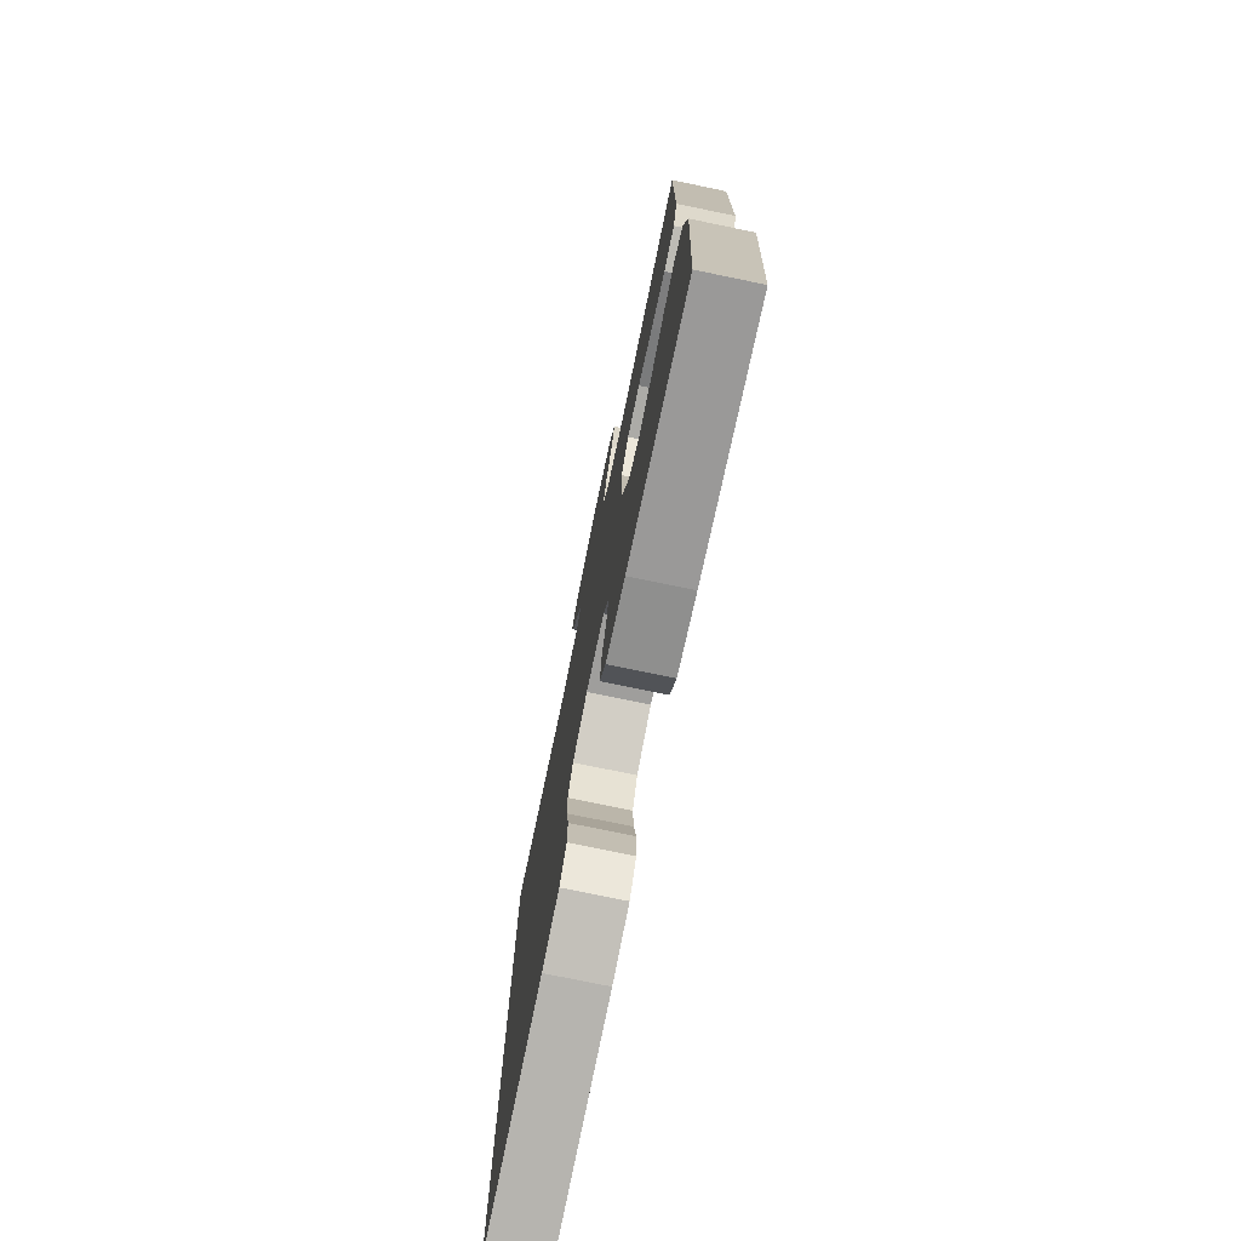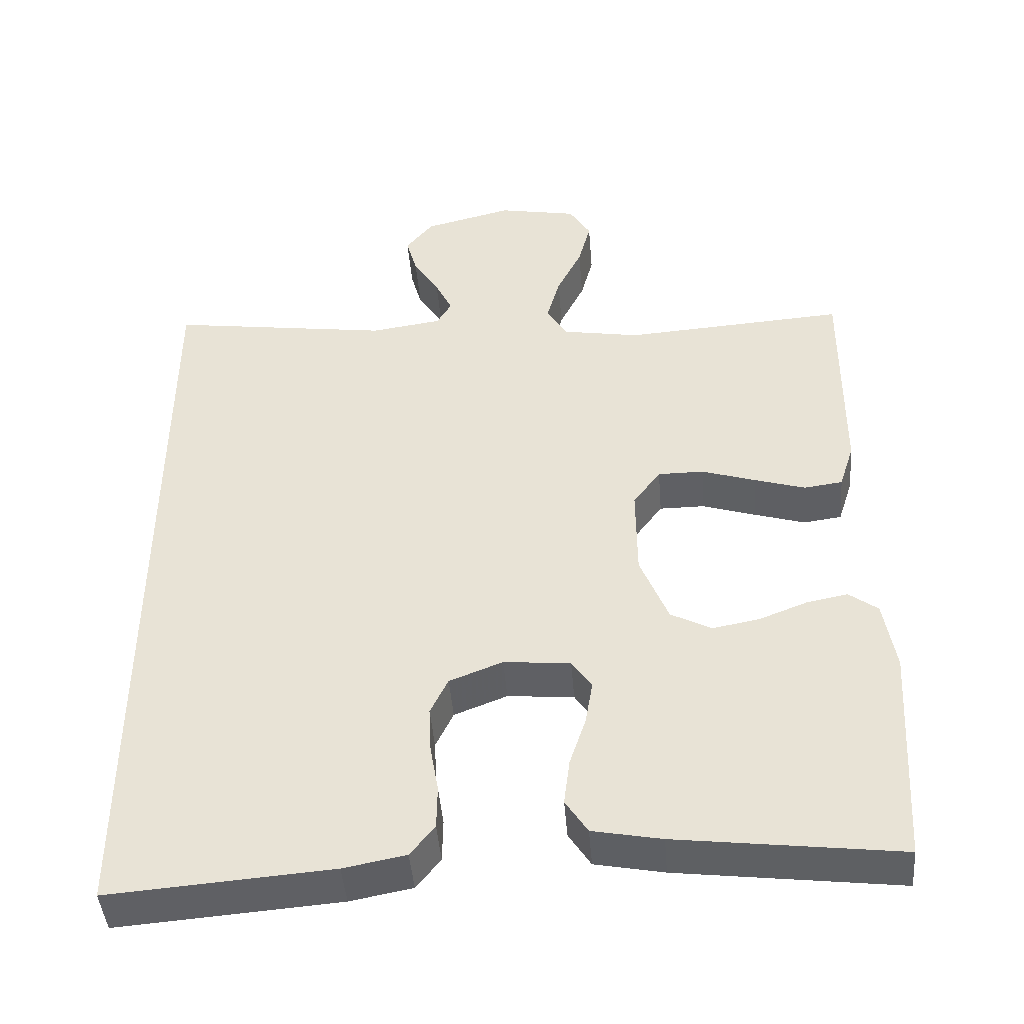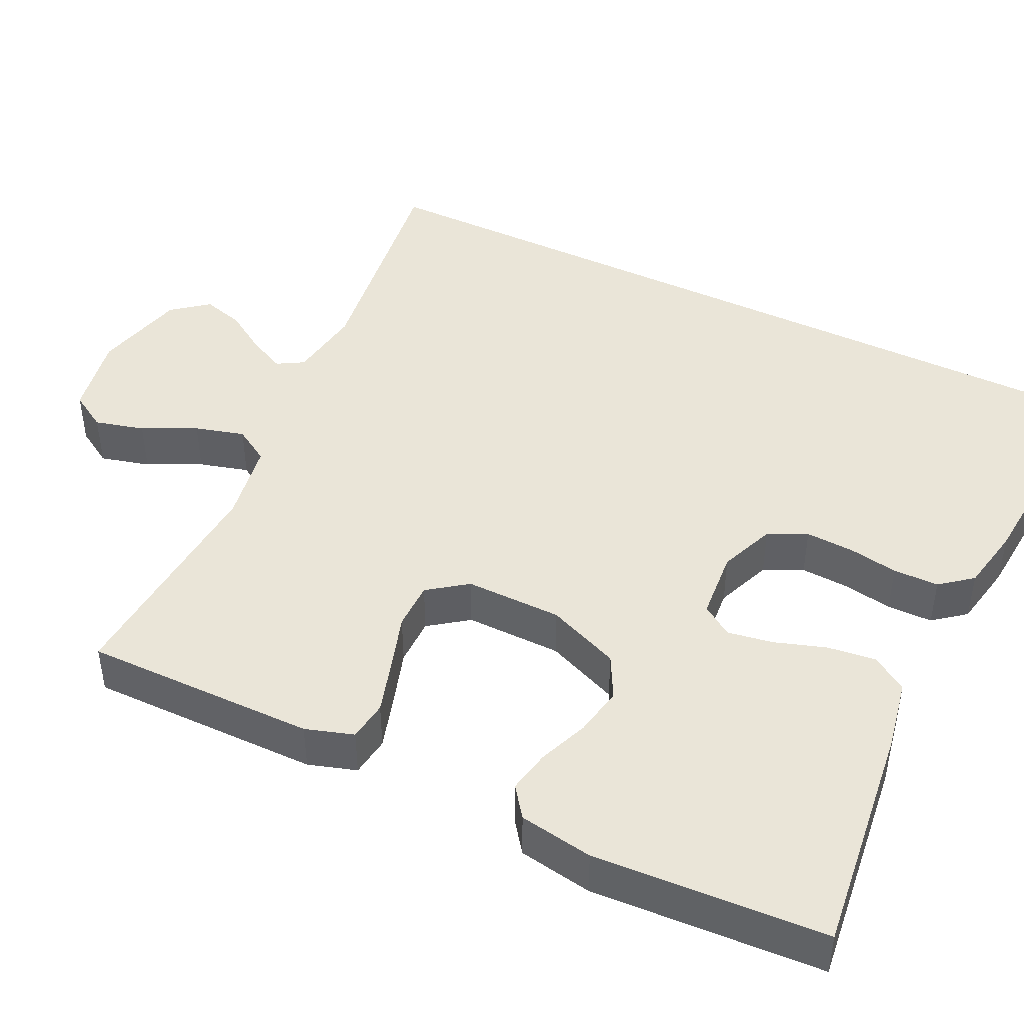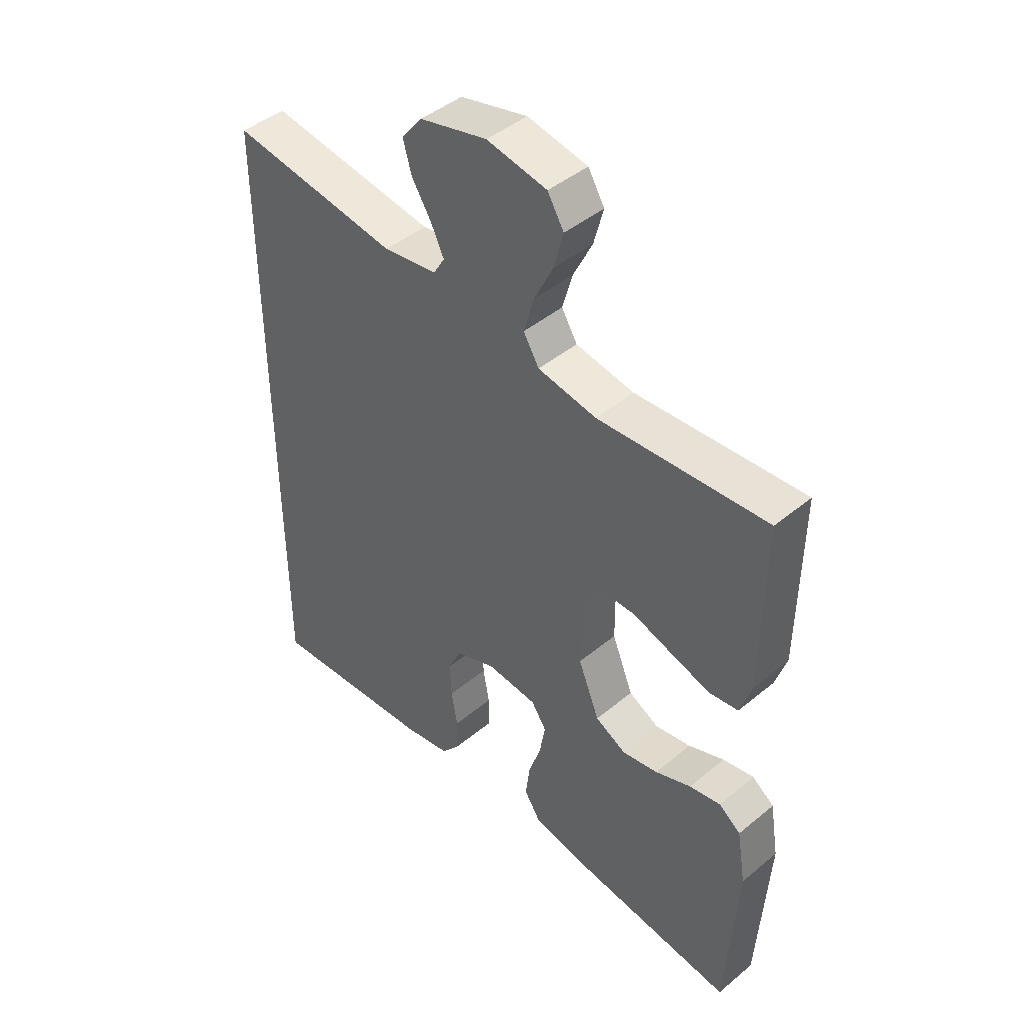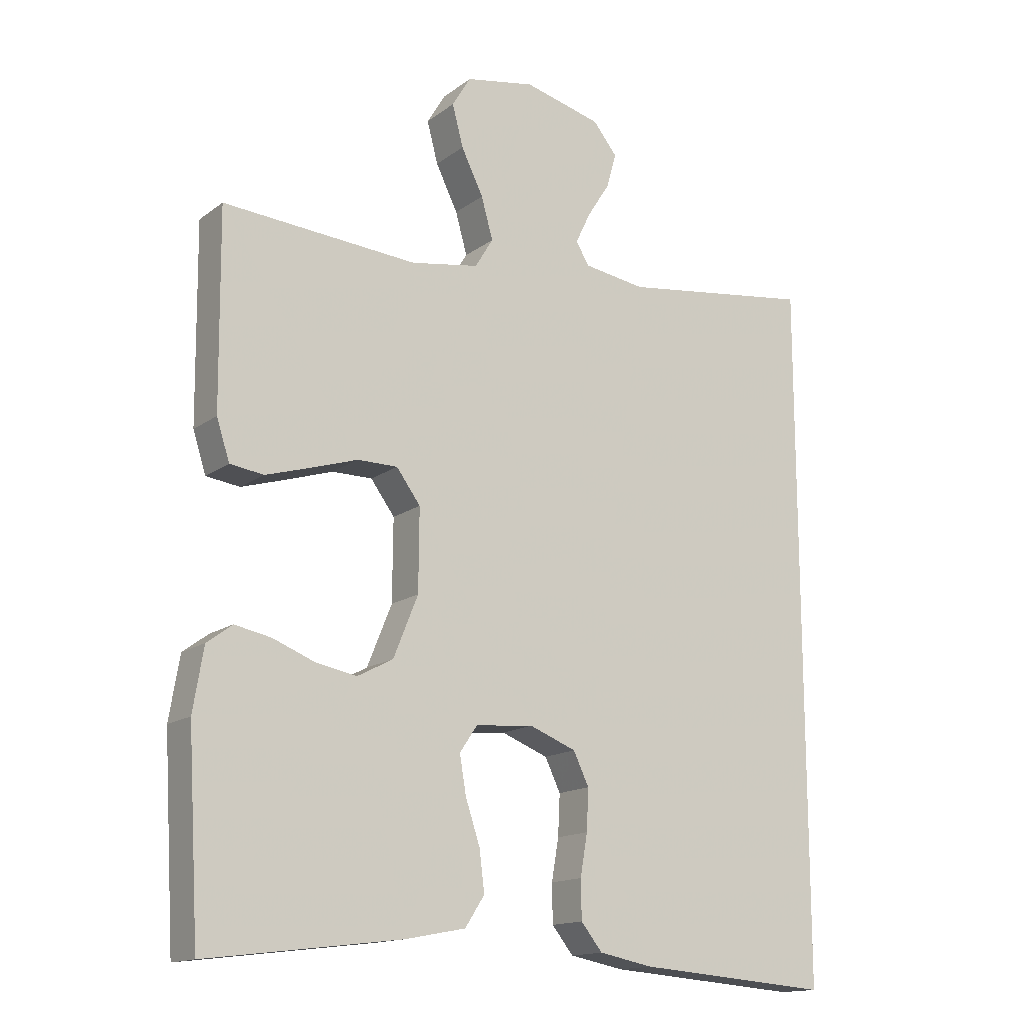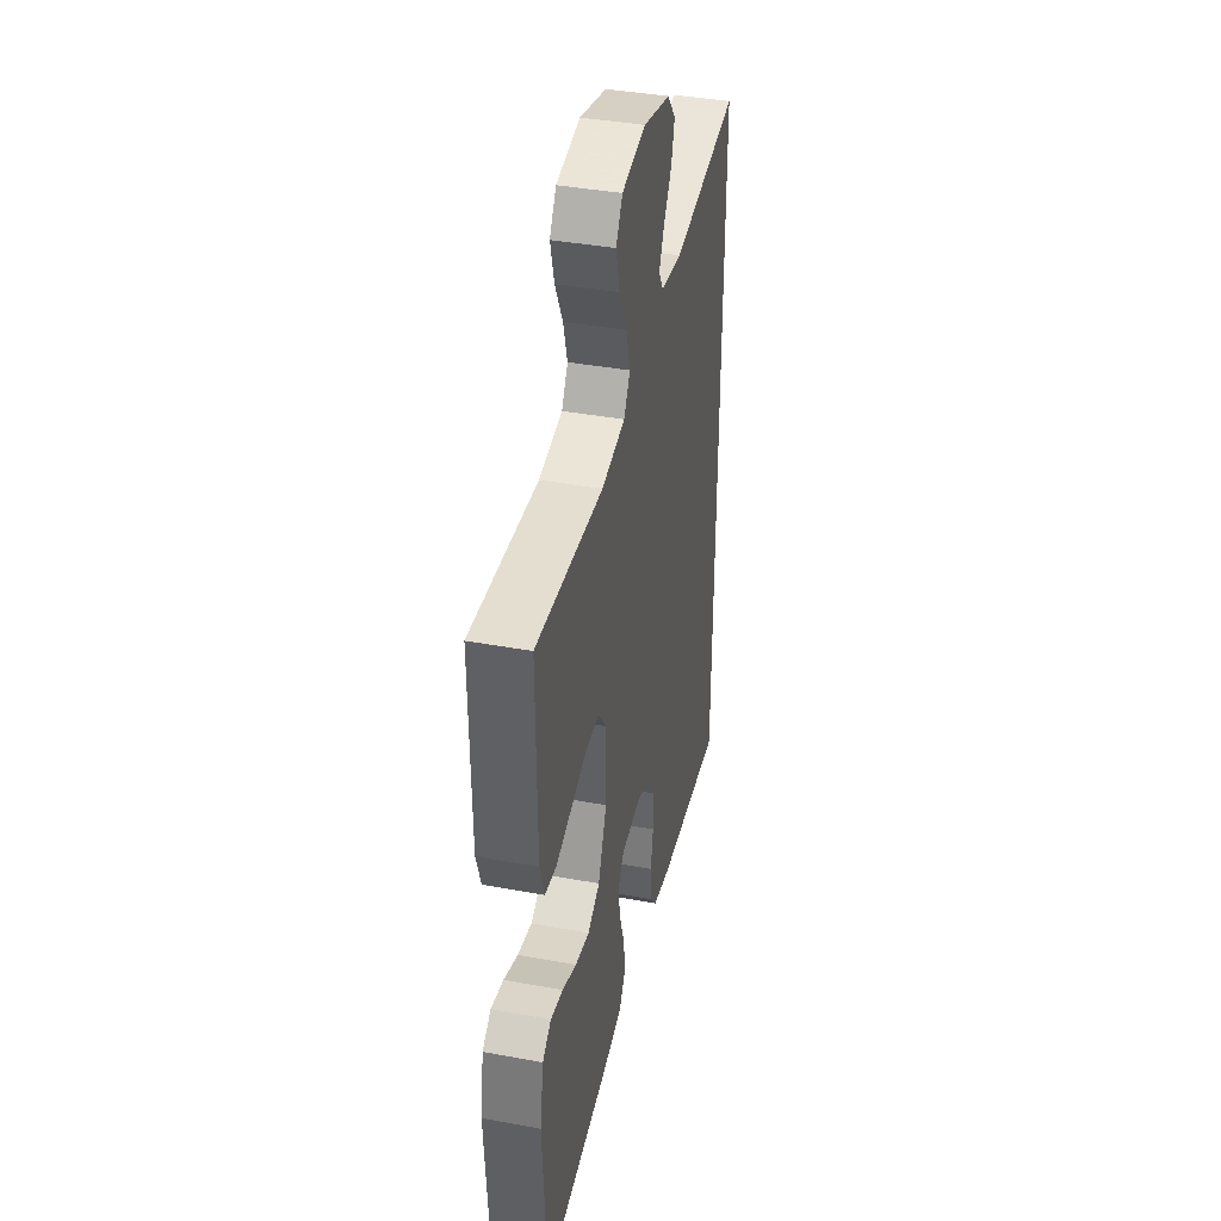
<metadata>
{"format":"obj","ext":"obj","renderer":"f3d","projection":"perspective","resolution":1024,"background":"white","views":[{"elev":-76.2,"azim":78.3,"up":"+Z"},{"elev":-44.7,"azim":4.6,"up":"+Z"},{"elev":44.8,"azim":116.0,"up":"+Y"},{"elev":44.6,"azim":46.1,"up":"+Z"},{"elev":-15.1,"azim":146.3,"up":"+Z"},{"elev":39.5,"azim":102.9,"up":"+Z"}]}
</metadata>
<code>
v 0.5 0.07 -0.5
v 0.2 0.07 -0.463
v 0.107 0.07 -0.445
v 0.077 0.07 -0.399
v 0.085 0.07 -0.336
v 0.107 0.07 -0.27
v 0.117 0.07 -0.211
v 0.09 0.07 -0.171
v 0 0.07 -0.163
v -0.072 0.07 -0.191
v -0.096 0.07 -0.241
v -0.093 0.07 -0.304
v -0.082 0.07 -0.368
v -0.083 0.07 -0.427
v -0.116 0.07 -0.468
v -0.2 0.07 -0.484
v -0.5 0.07 -0.507
v -0.5 0.07 0.569
v -0.2 0.07 0.527
v -0.104 0.07 0.541
v -0.084 0.07 0.575
v -0.107 0.07 0.623
v -0.142 0.07 0.678
v -0.157 0.07 0.732
v -0.12 0.07 0.778
v 0 0.07 0.808
v 0.107 0.07 0.788
v 0.136 0.07 0.74
v 0.119 0.07 0.676
v 0.085 0.07 0.607
v 0.067 0.07 0.543
v 0.095 0.07 0.497
v 0.2 0.07 0.479
v 0.5 0.07 0.5
v 0.497 0.07 0.2
v 0.477 0.07 0.138
v 0.425 0.07 0.131
v 0.356 0.07 0.152
v 0.284 0.07 0.175
v 0.222 0.07 0.175
v 0.185 0.07 0.125
v 0.186 0.07 0
v 0.224 0.07 -0.094
v 0.279 0.07 -0.123
v 0.343 0.07 -0.111
v 0.407 0.07 -0.086
v 0.463 0.07 -0.075
v 0.502 0.07 -0.104
v 0.518 0.07 -0.2
v 0.5 0 -0.5
v 0.2 0 -0.463
v 0.107 0 -0.445
v 0.077 0 -0.399
v 0.085 0 -0.336
v 0.107 0 -0.27
v 0.117 0 -0.211
v 0.09 0 -0.171
v 0 0 -0.163
v -0.072 0 -0.191
v -0.096 0 -0.241
v -0.093 0 -0.304
v -0.082 0 -0.368
v -0.083 0 -0.427
v -0.116 0 -0.468
v -0.2 0 -0.484
v -0.5 0 -0.507
v -0.5 0 0.569
v -0.2 0 0.527
v -0.104 0 0.541
v -0.084 0 0.575
v -0.107 0 0.623
v -0.142 0 0.678
v -0.157 0 0.732
v -0.12 0 0.778
v 0 0 0.808
v 0.107 0 0.788
v 0.136 0 0.74
v 0.119 0 0.676
v 0.085 0 0.607
v 0.067 0 0.543
v 0.095 0 0.497
v 0.2 0 0.479
v 0.5 0 0.5
v 0.497 0 0.2
v 0.477 0 0.138
v 0.425 0 0.131
v 0.356 0 0.152
v 0.284 0 0.175
v 0.222 0 0.175
v 0.185 0 0.125
v 0.186 0 0
v 0.224 0 -0.094
v 0.279 0 -0.123
v 0.343 0 -0.111
v 0.407 0 -0.086
v 0.463 0 -0.075
v 0.502 0 -0.104
v 0.518 0 -0.2
f 45 46 47 48
f 44 45 48 49
f 36 37 38 39
f 34 35 36 39
f 33 34 39 40
f 32 33 40 41
f 27 28 29 30
f 27 30 31
f 26 27 31
f 25 26 31
f 22 23 24 25
f 21 22 25 31
f 20 21 31 32
f 16 17 18 19
f 12 13 14 15
f 11 12 15 16
f 3 4 5 6
f 3 6 7
f 2 3 7
f 44 49 1 2
f 43 44 2 7
f 42 43 7 8
f 41 42 8 9
f 32 41 9 10
f 20 32 10 11
f 11 16 19 20
f 97 96 95 94
f 98 97 94 93
f 88 87 86 85
f 88 85 84 83
f 89 88 83 82
f 90 89 82 81
f 79 78 77 76
f 80 79 76
f 80 76 75
f 80 75 74
f 74 73 72 71
f 80 74 71 70
f 81 80 70 69
f 68 67 66 65
f 64 63 62 61
f 65 64 61 60
f 55 54 53 52
f 56 55 52
f 56 52 51
f 51 50 98 93
f 56 51 93 92
f 57 56 92 91
f 58 57 91 90
f 59 58 90 81
f 60 59 81 69
f 69 68 65 60
f 1 50 51 2
f 2 51 52 3
f 3 52 53 4
f 4 53 54 5
f 5 54 55 6
f 6 55 56 7
f 7 56 57 8
f 8 57 58 9
f 9 58 59 10
f 10 59 60 11
f 11 60 61 12
f 12 61 62 13
f 13 62 63 14
f 14 63 64 15
f 15 64 65 16
f 16 65 66 17
f 17 66 67 18
f 18 67 68 19
f 19 68 69 20
f 20 69 70 21
f 21 70 71 22
f 22 71 72 23
f 23 72 73 24
f 24 73 74 25
f 25 74 75 26
f 26 75 76 27
f 27 76 77 28
f 28 77 78 29
f 29 78 79 30
f 30 79 80 31
f 31 80 81 32
f 32 81 82 33
f 33 82 83 34
f 34 83 84 35
f 35 84 85 36
f 36 85 86 37
f 37 86 87 38
f 38 87 88 39
f 39 88 89 40
f 40 89 90 41
f 41 90 91 42
f 42 91 92 43
f 43 92 93 44
f 44 93 94 45
f 45 94 95 46
f 46 95 96 47
f 47 96 97 48
f 48 97 98 49
f 49 98 50 1

</code>
